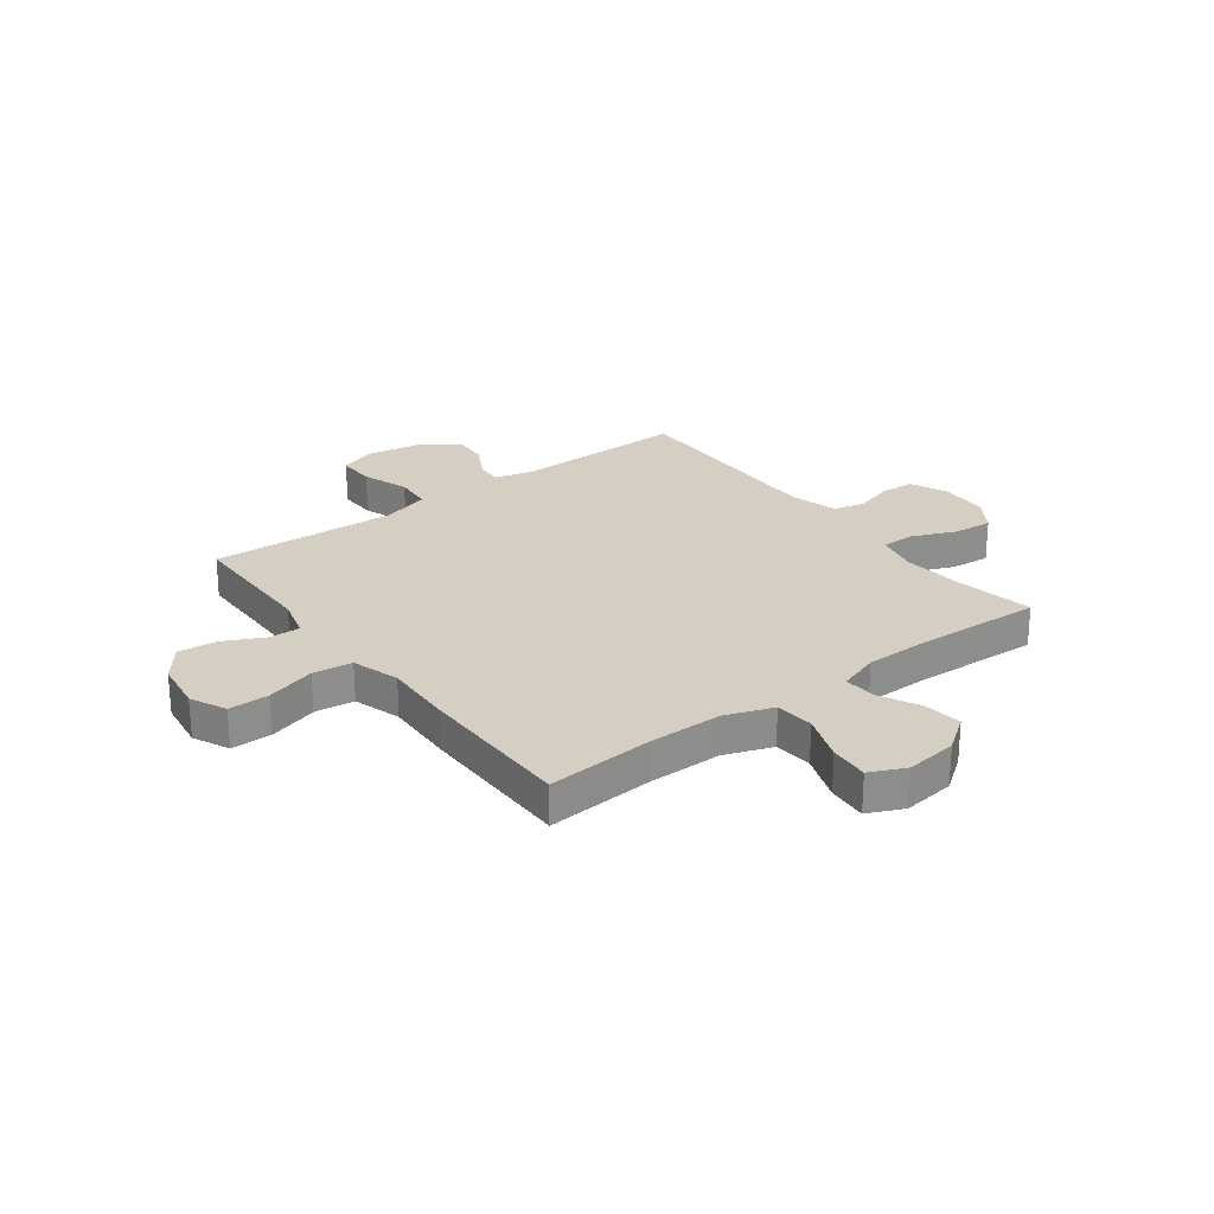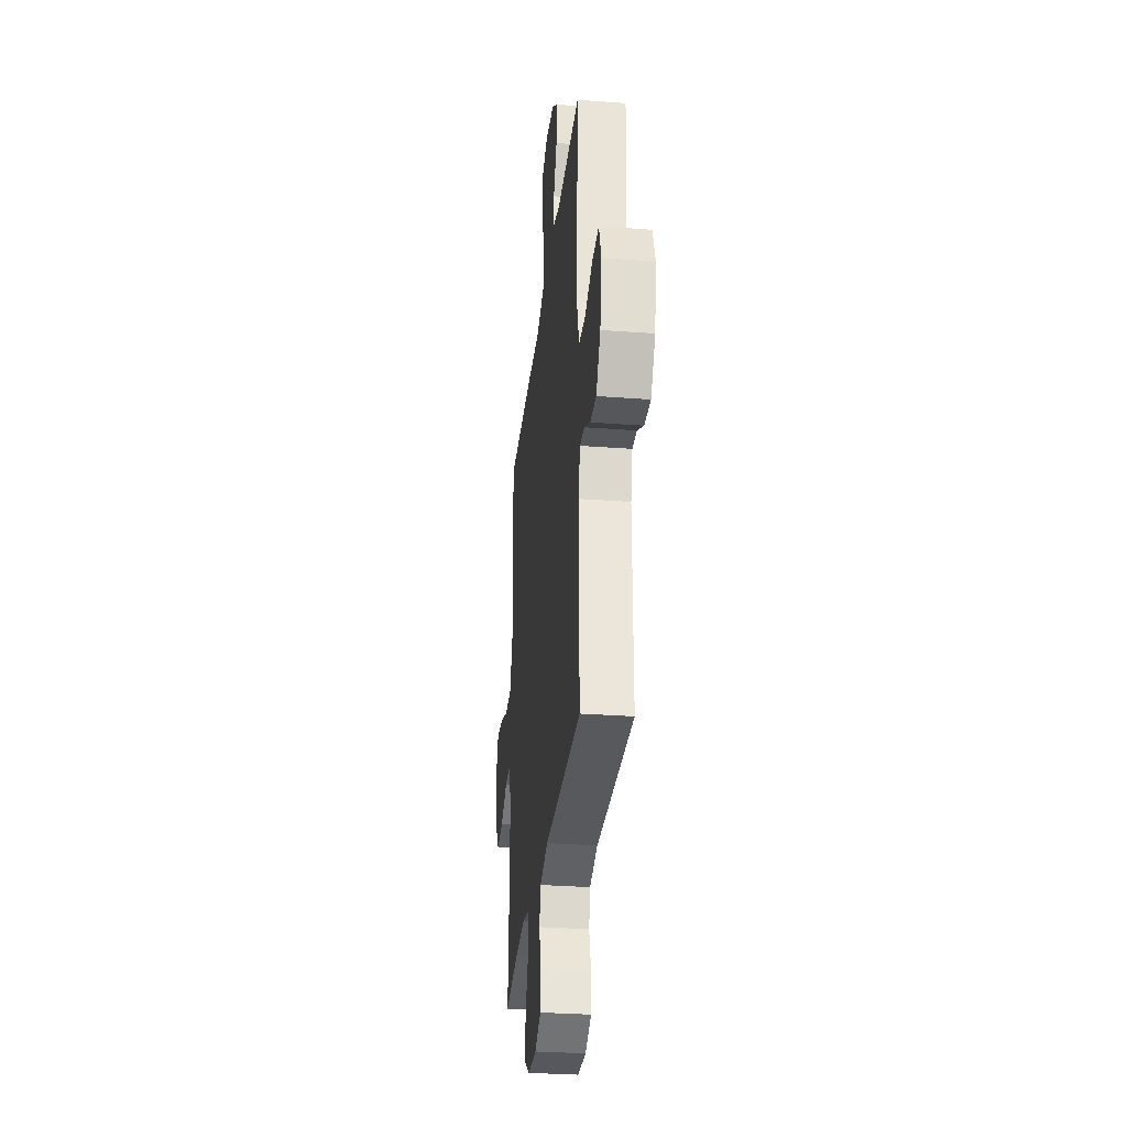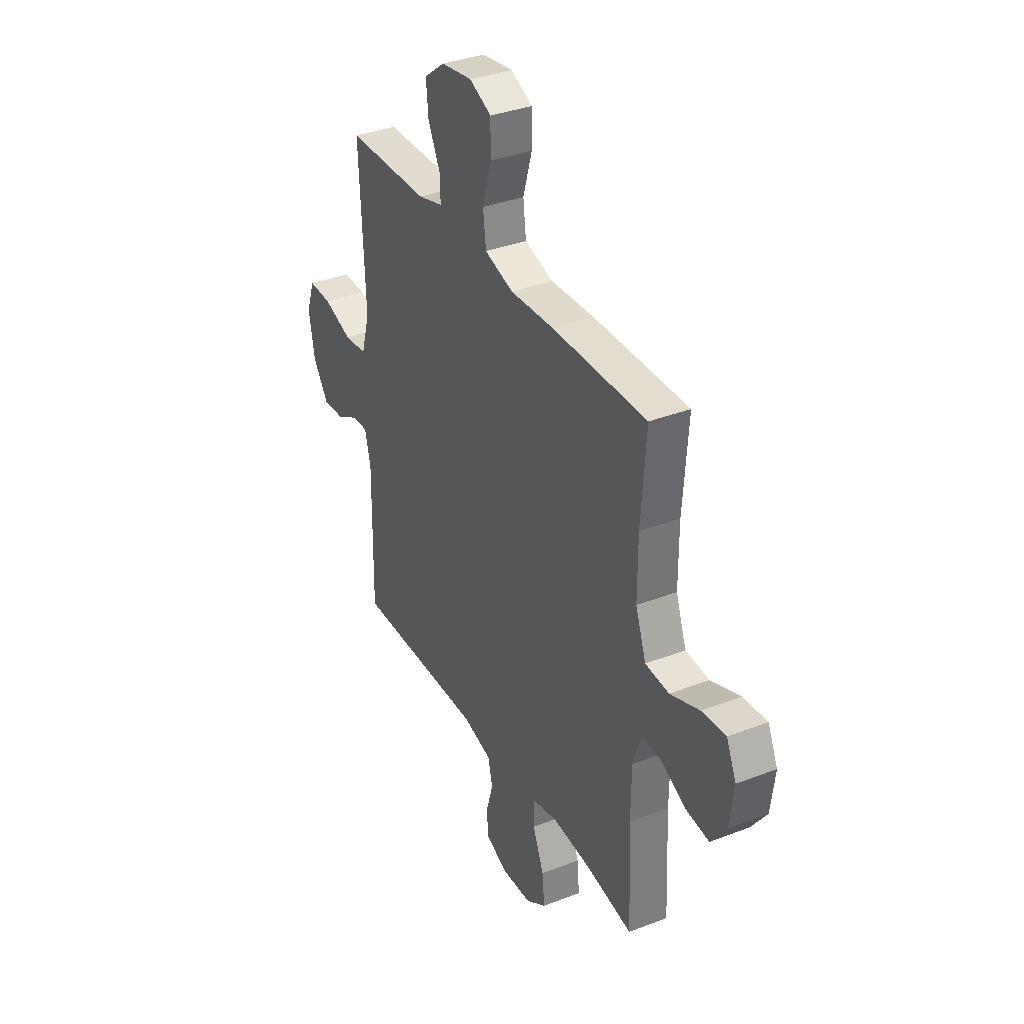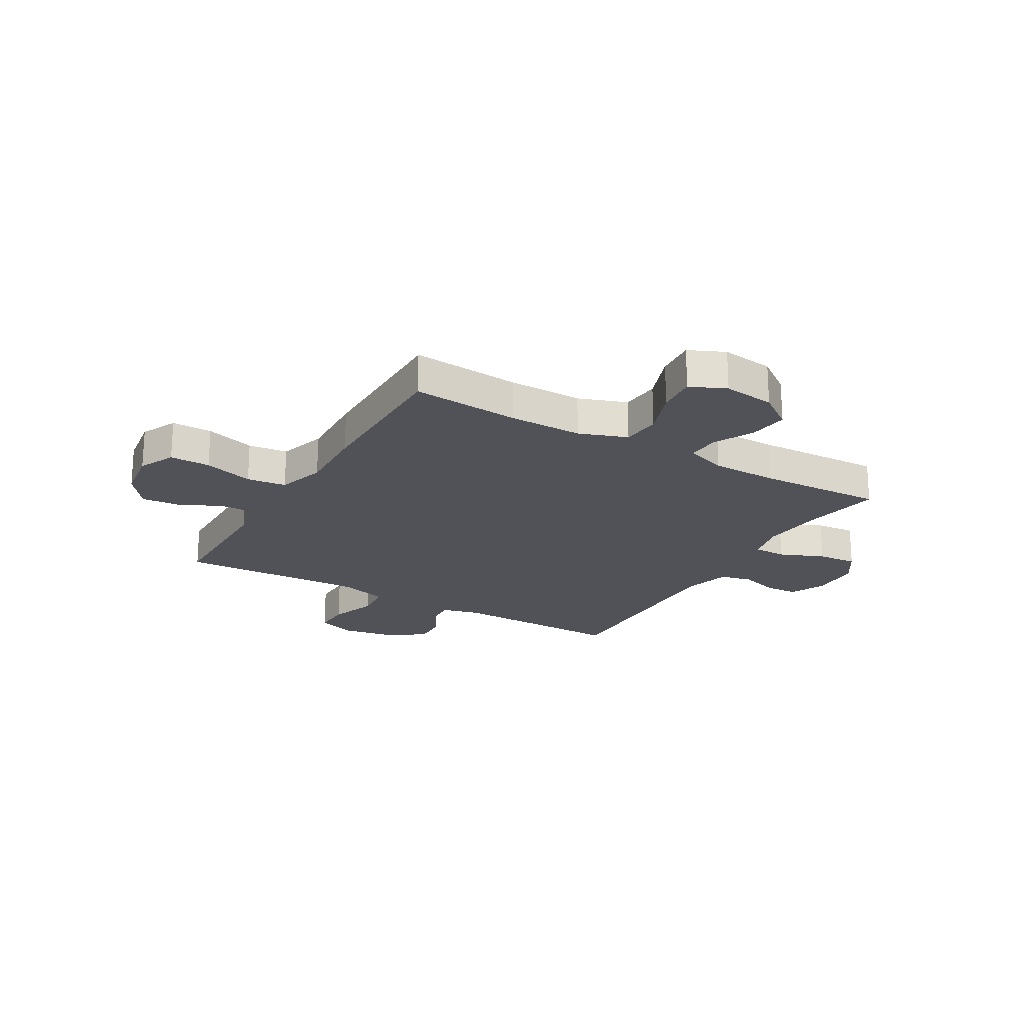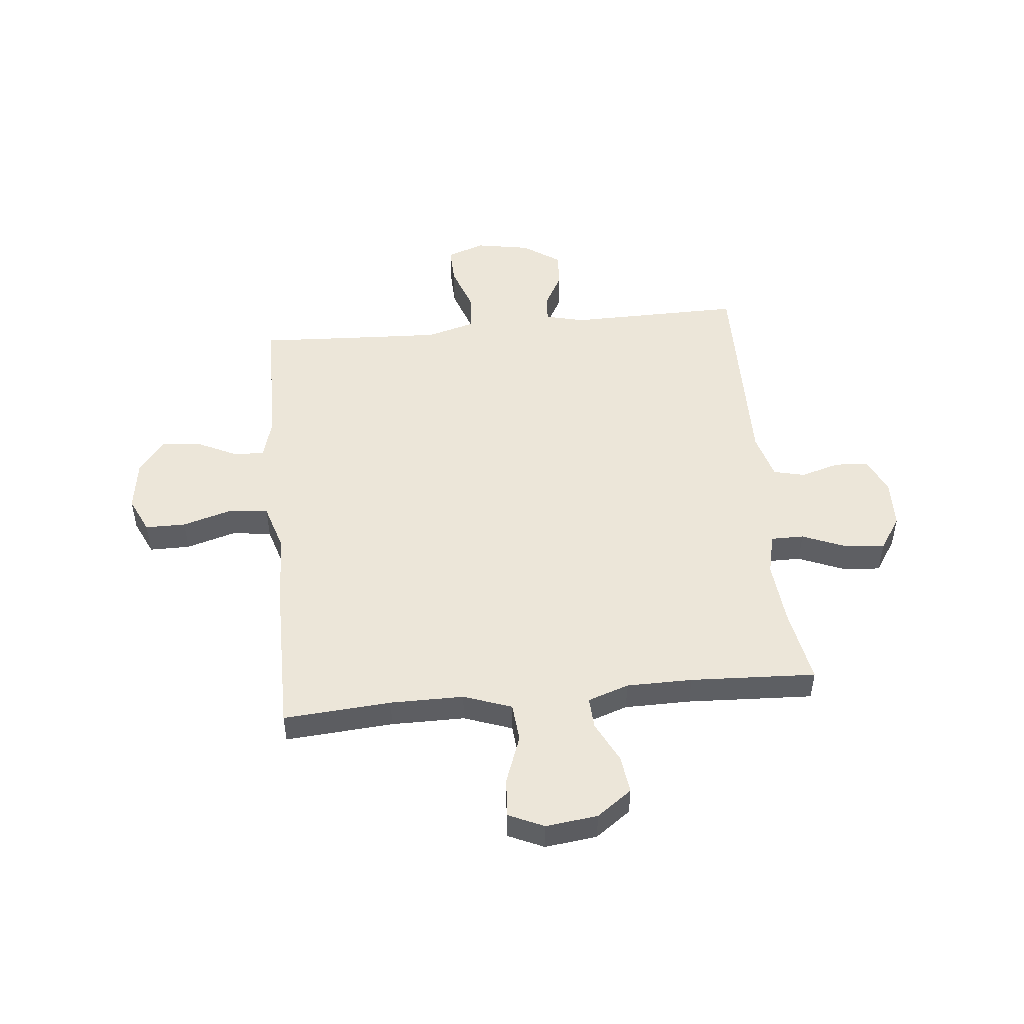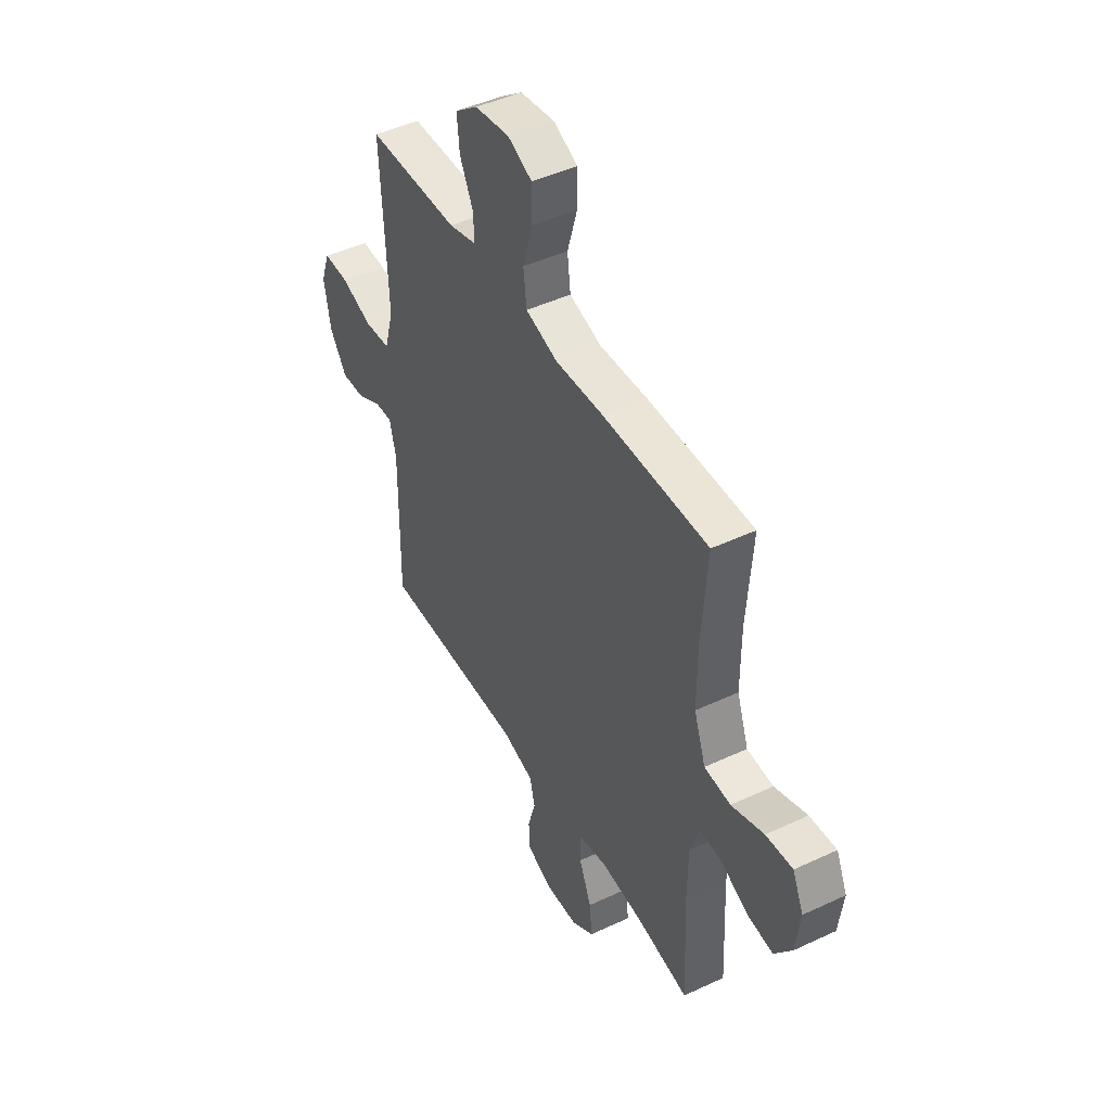
<metadata>
{"format":"obj","ext":"obj","renderer":"f3d","projection":"perspective","resolution":1024,"background":"white","views":[{"elev":25.5,"azim":53.0,"up":"+Y"},{"elev":-30.8,"azim":-96.2,"up":"+Z"},{"elev":35.2,"azim":62.8,"up":"+Z"},{"elev":-21.4,"azim":59.7,"up":"+Y"},{"elev":49.3,"azim":84.3,"up":"+Y"},{"elev":45.9,"azim":61.7,"up":"+Z"}]}
</metadata>
<code>
v 0.5 0.07 0.5
v 0.485 0.07 0.3
v 0.485 0.07 0.164
v 0.517 0.07 0.075
v 0.589 0.07 0.069
v 0.678 0.07 0.102
v 0.751 0.07 0.108
v 0.781 0.07 0.042
v 0.769 0.07 -0.054
v 0.722 0.07 -0.119
v 0.651 0.07 -0.11
v 0.575 0.07 -0.072
v 0.516 0.07 -0.069
v 0.49 0.07 -0.145
v 0.489 0.07 -0.267
v 0.5 0.07 -0.5
v 0.358 0.07 -0.474
v 0.239 0.07 -0.463
v 0.162 0.07 -0.481
v 0.162 0.07 -0.542
v 0.196 0.07 -0.624
v 0.203 0.07 -0.697
v 0.141 0.07 -0.738
v 0.049 0.07 -0.741
v -0.018 0.07 -0.71
v -0.021 0.07 -0.648
v 0 0.07 -0.576
v -0.014 0.07 -0.518
v -0.101 0.07 -0.494
v -0.5 0.07 -0.5
v -0.496 0.07 -0.178
v -0.514 0.07 -0.106
v -0.563 0.07 -0.109
v -0.629 0.07 -0.145
v -0.695 0.07 -0.149
v -0.742 0.07 -0.08
v -0.76 0.07 0.02
v -0.735 0.07 0.09
v -0.665 0.07 0.088
v -0.578 0.07 0.058
v -0.508 0.07 0.064
v -0.483 0.07 0.153
v -0.489 0.07 0.286
v -0.5 0.07 0.5
v -0.247 0.07 0.503
v -0.171 0.07 0.524
v -0.173 0.07 0.581
v -0.21 0.07 0.657
v -0.217 0.07 0.729
v -0.154 0.07 0.777
v -0.059 0.07 0.791
v 0.008 0.07 0.76
v 0.008 0.07 0.685
v -0.019 0.07 0.593
v -0.01 0.07 0.52
v 0.078 0.07 0.493
v 0.21 0.07 0.499
v 0.5 0 0.5
v 0.485 0 0.3
v 0.485 0 0.164
v 0.517 0 0.075
v 0.589 0 0.069
v 0.678 0 0.102
v 0.751 0 0.108
v 0.781 0 0.042
v 0.769 0 -0.054
v 0.722 0 -0.119
v 0.651 0 -0.11
v 0.575 0 -0.072
v 0.516 0 -0.069
v 0.49 0 -0.145
v 0.489 0 -0.267
v 0.5 0 -0.5
v 0.358 0 -0.474
v 0.239 0 -0.463
v 0.162 0 -0.481
v 0.162 0 -0.542
v 0.196 0 -0.624
v 0.203 0 -0.697
v 0.141 0 -0.738
v 0.049 0 -0.741
v -0.018 0 -0.71
v -0.021 0 -0.648
v 0 0 -0.576
v -0.014 0 -0.518
v -0.101 0 -0.494
v -0.5 0 -0.5
v -0.496 0 -0.178
v -0.514 0 -0.106
v -0.563 0 -0.109
v -0.629 0 -0.145
v -0.695 0 -0.149
v -0.742 0 -0.08
v -0.76 0 0.02
v -0.735 0 0.09
v -0.665 0 0.088
v -0.578 0 0.058
v -0.508 0 0.064
v -0.483 0 0.153
v -0.489 0 0.286
v -0.5 0 0.5
v -0.247 0 0.503
v -0.171 0 0.524
v -0.173 0 0.581
v -0.21 0 0.657
v -0.217 0 0.729
v -0.154 0 0.777
v -0.059 0 0.791
v 0.008 0 0.76
v 0.008 0 0.685
v -0.019 0 0.593
v -0.01 0 0.52
v 0.078 0 0.493
v 0.21 0 0.499
f 56 57 1 2
f 55 56 2 3
f 51 52 53 54
f 51 54 55
f 50 51 55
f 47 48 49 50
f 46 47 50 55
f 45 46 55 3
f 43 44 45 3
f 37 38 39 40
f 37 40 41
f 36 37 41
f 33 34 35 36
f 32 33 36 41
f 31 32 41 42
f 29 30 31 42
f 24 25 26 27
f 24 27 28
f 23 24 28
f 20 21 22 23
f 19 20 23 28
f 18 19 28 29
f 15 16 17
f 14 15 17 18
f 13 14 18 29
f 9 10 11 12
f 9 12 13
f 8 9 13
f 5 6 7 8
f 4 5 8 13
f 13 29 42 43
f 3 4 13 43
f 59 58 114 113
f 60 59 113 112
f 111 110 109 108
f 112 111 108
f 112 108 107
f 107 106 105 104
f 112 107 104 103
f 60 112 103 102
f 60 102 101 100
f 97 96 95 94
f 98 97 94
f 98 94 93
f 93 92 91 90
f 98 93 90 89
f 99 98 89 88
f 99 88 87 86
f 84 83 82 81
f 85 84 81
f 85 81 80
f 80 79 78 77
f 85 80 77 76
f 86 85 76 75
f 74 73 72
f 75 74 72 71
f 86 75 71 70
f 69 68 67 66
f 70 69 66
f 70 66 65
f 65 64 63 62
f 70 65 62 61
f 100 99 86 70
f 100 70 61 60
f 1 58 59 2
f 2 59 60 3
f 3 60 61 4
f 4 61 62 5
f 5 62 63 6
f 6 63 64 7
f 7 64 65 8
f 8 65 66 9
f 9 66 67 10
f 10 67 68 11
f 11 68 69 12
f 12 69 70 13
f 13 70 71 14
f 14 71 72 15
f 15 72 73 16
f 16 73 74 17
f 17 74 75 18
f 18 75 76 19
f 19 76 77 20
f 20 77 78 21
f 21 78 79 22
f 22 79 80 23
f 23 80 81 24
f 24 81 82 25
f 25 82 83 26
f 26 83 84 27
f 27 84 85 28
f 28 85 86 29
f 29 86 87 30
f 30 87 88 31
f 31 88 89 32
f 32 89 90 33
f 33 90 91 34
f 34 91 92 35
f 35 92 93 36
f 36 93 94 37
f 37 94 95 38
f 38 95 96 39
f 39 96 97 40
f 40 97 98 41
f 41 98 99 42
f 42 99 100 43
f 43 100 101 44
f 44 101 102 45
f 45 102 103 46
f 46 103 104 47
f 47 104 105 48
f 48 105 106 49
f 49 106 107 50
f 50 107 108 51
f 51 108 109 52
f 52 109 110 53
f 53 110 111 54
f 54 111 112 55
f 55 112 113 56
f 56 113 114 57
f 57 114 58 1

</code>
